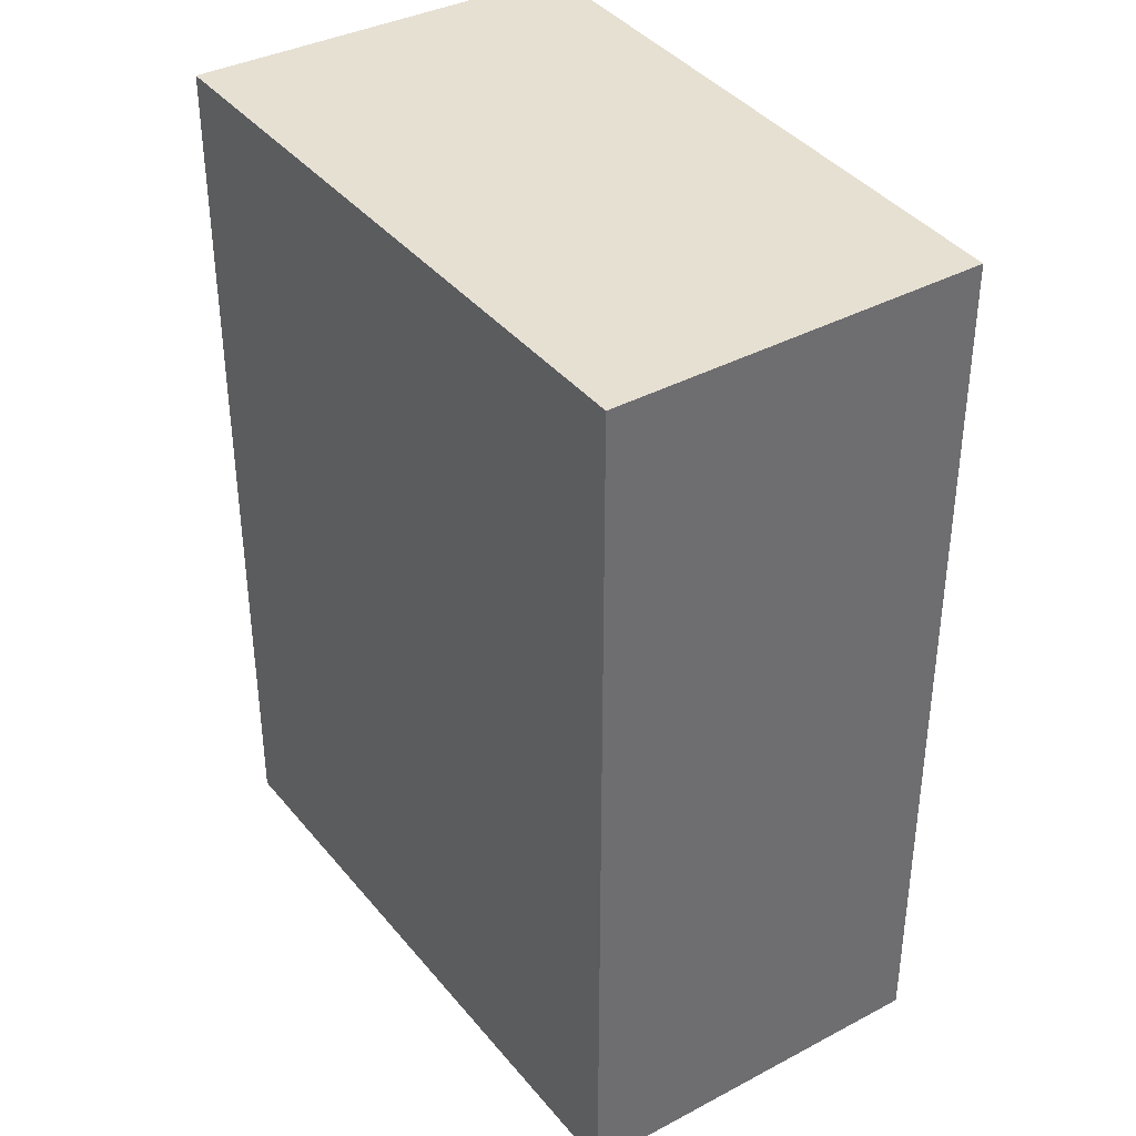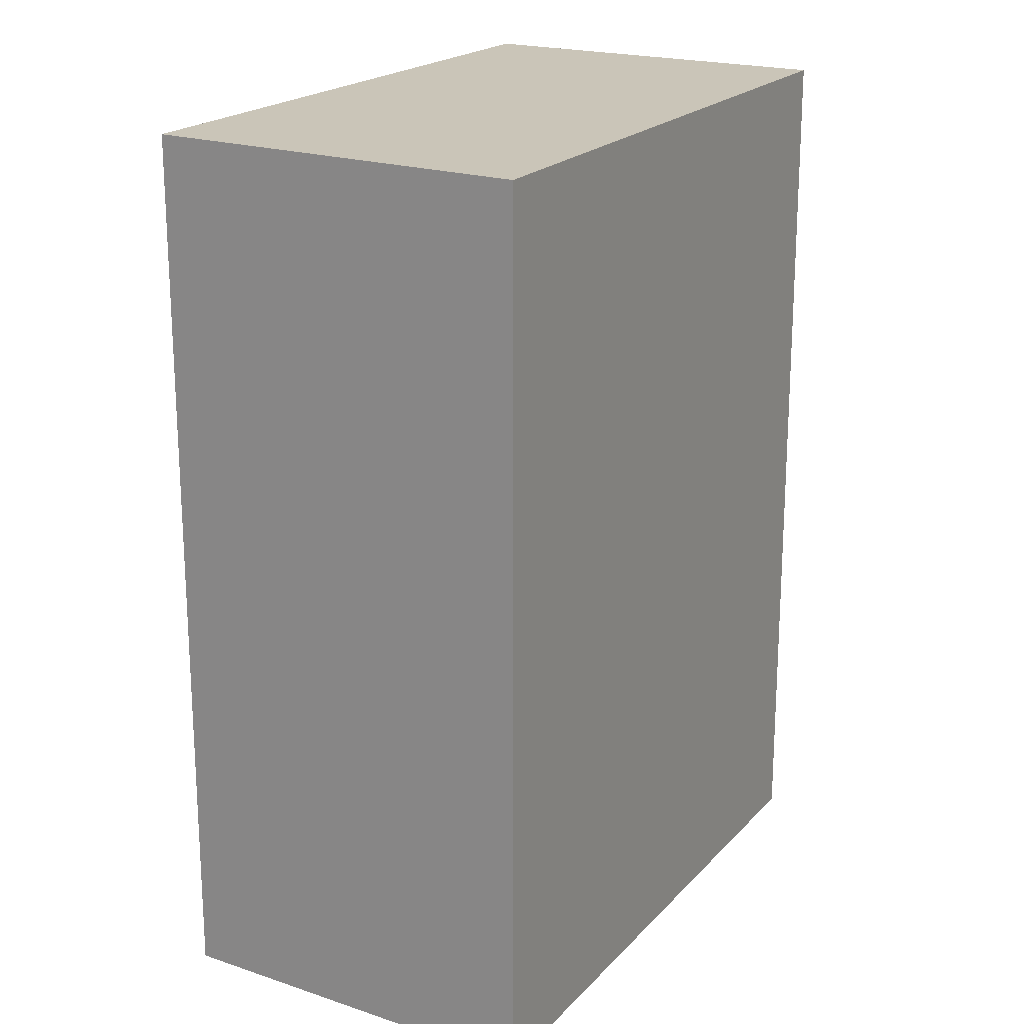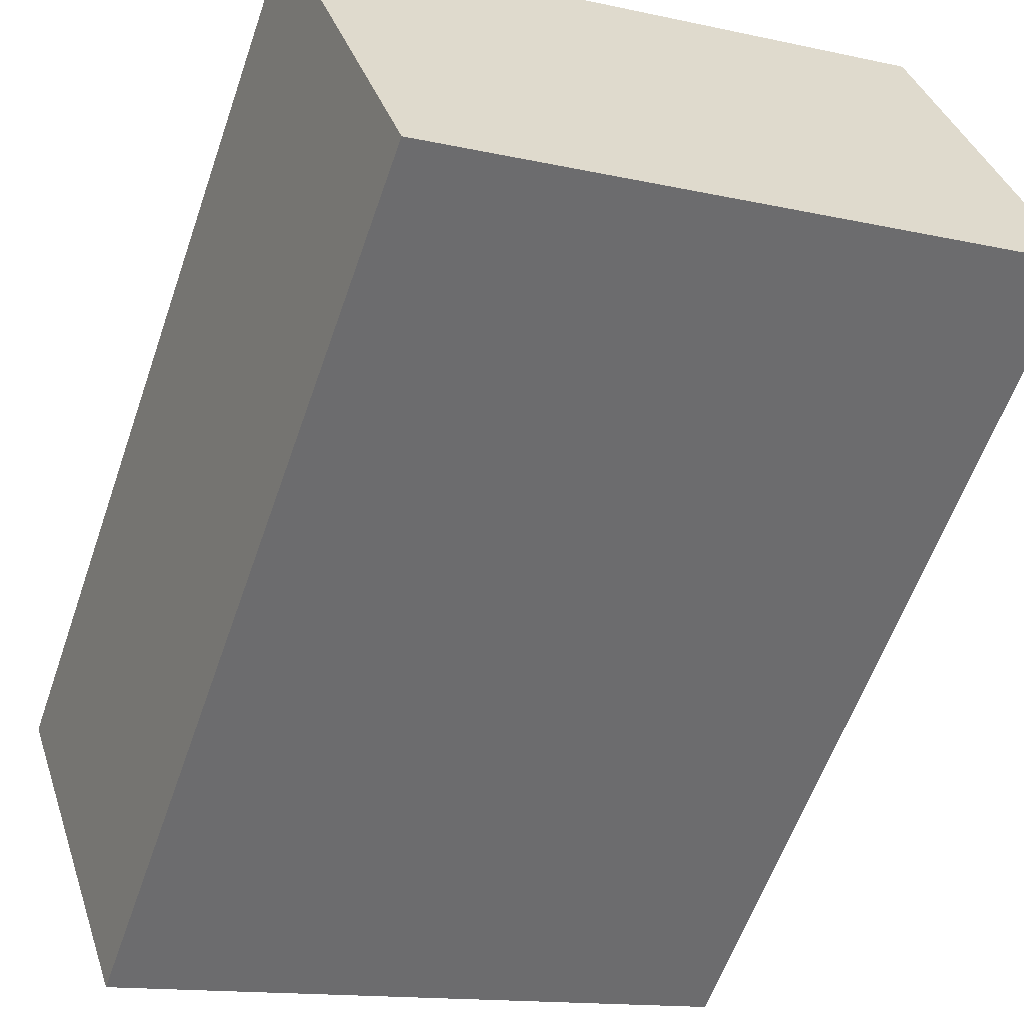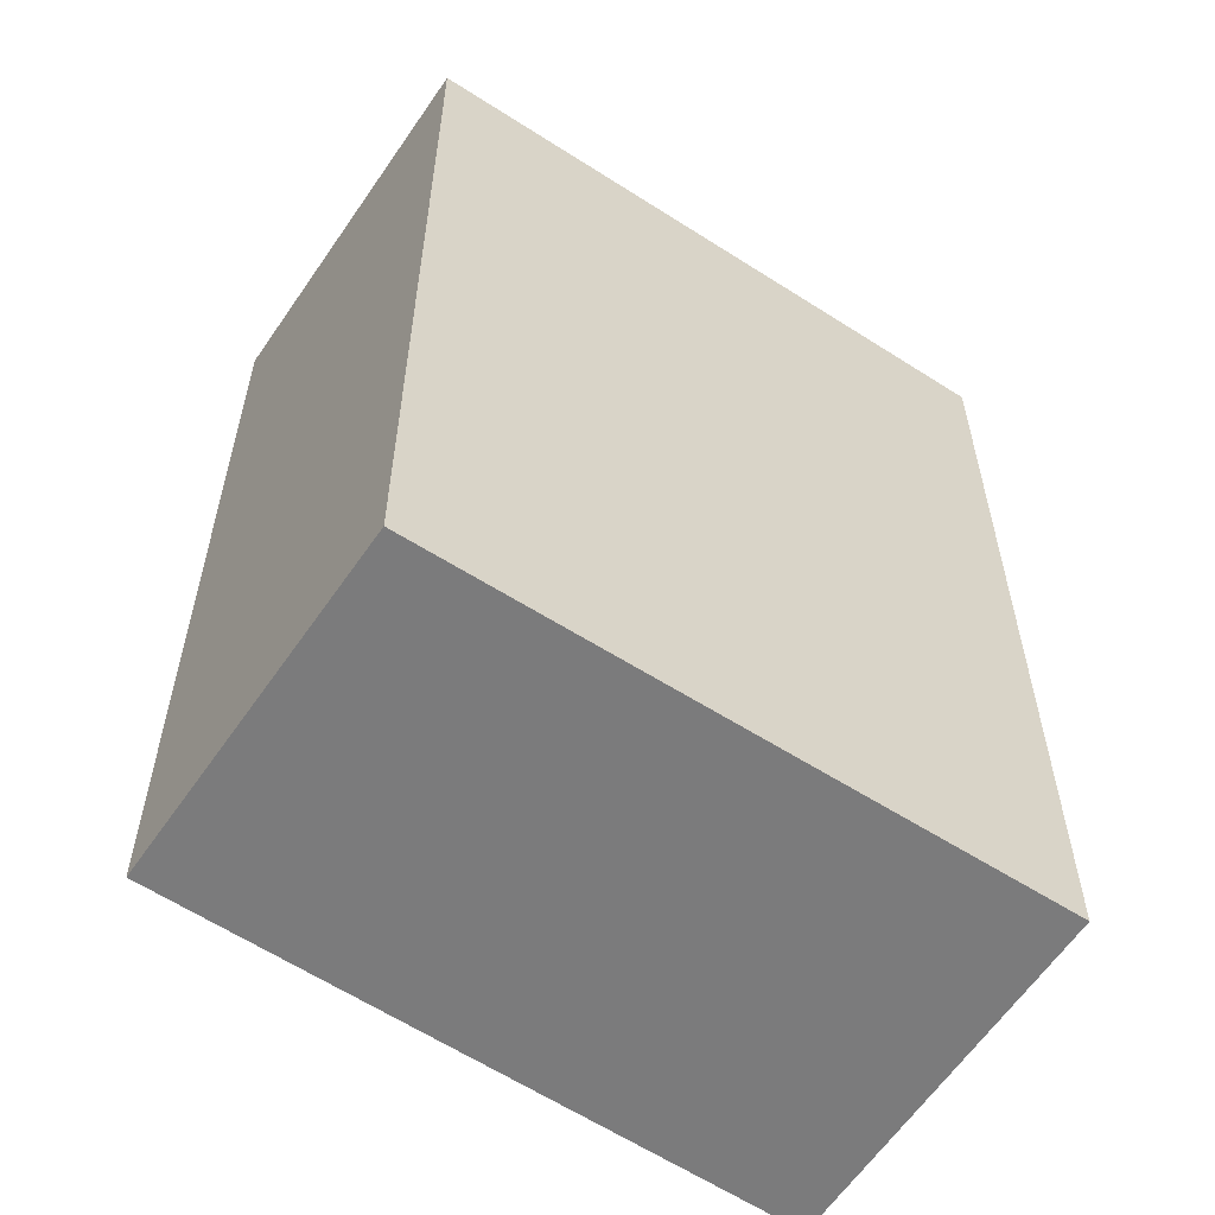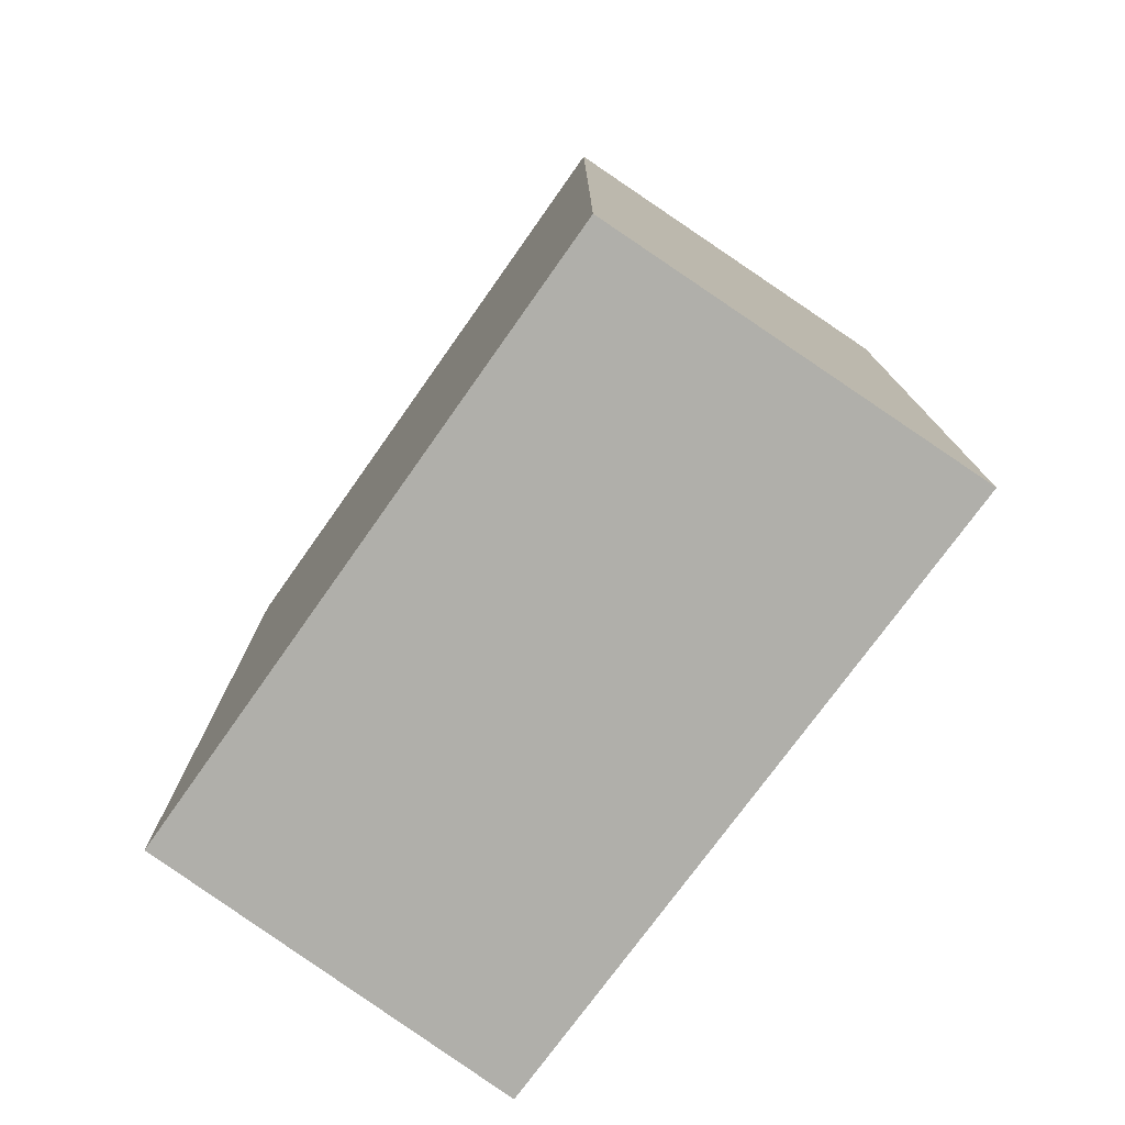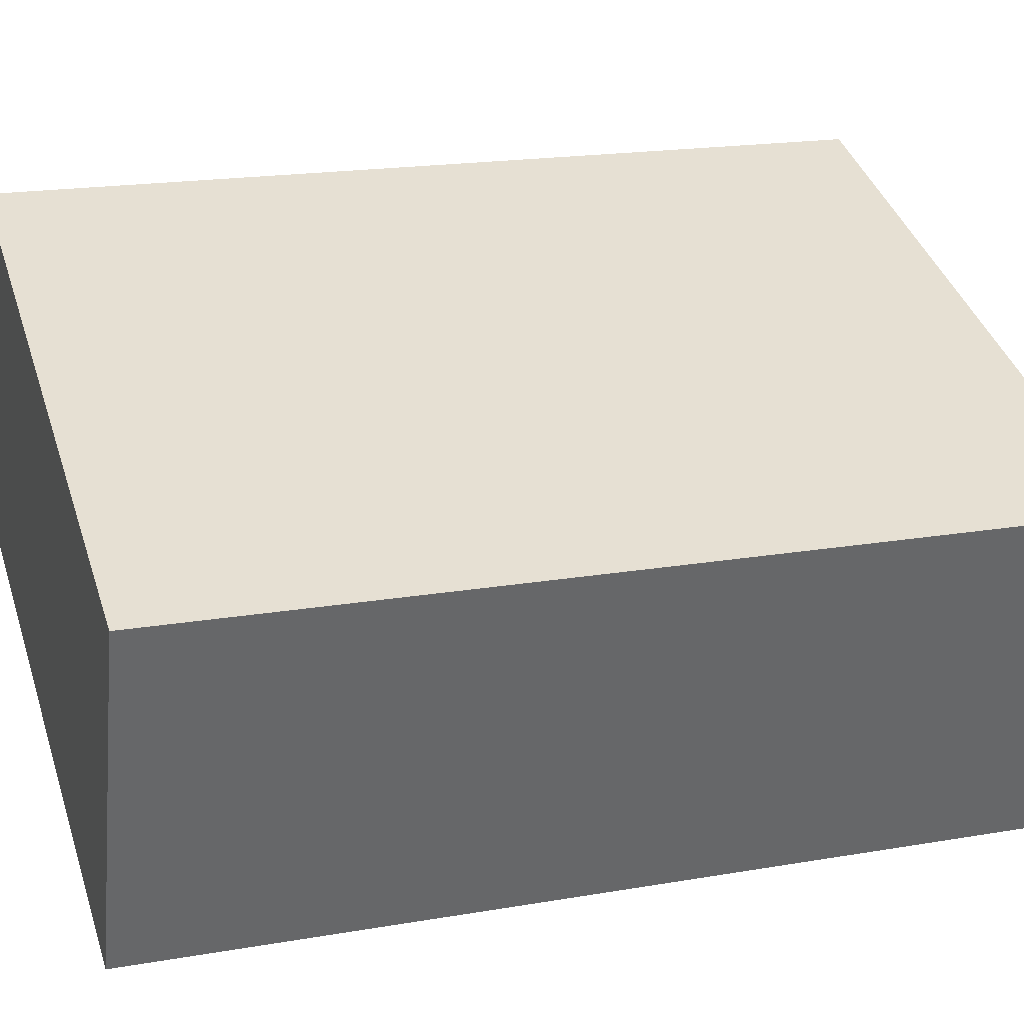
<metadata>
{"format":"obj","ext":"obj","renderer":"f3d","projection":"perspective","resolution":1024,"background":"white","views":[{"elev":38.5,"azim":74.8,"up":"+Y"},{"elev":20.3,"azim":-41.4,"up":"+Y"},{"elev":-59.5,"azim":160.9,"up":"+Z"},{"elev":-58.5,"azim":164.6,"up":"+Y"},{"elev":-78.0,"azim":-107.1,"up":"+Y"},{"elev":18.9,"azim":71.8,"up":"+Z"}]}
</metadata>
<code>
v  3.452 4.221 0.741
v  0 4.221 2.585e-16
v  0.536 4.221 1.769
v  2.878 4.221 -0.944
v  0.536 -1.083e-16 1.769
v  3.452 -4.537e-17 0.741
v  2.878 5.78e-17 -0.944
v  0 0 0
g defaultobject
f 1 2 3
f 2 1 4
f 5 1 3
f 1 5 6
f 6 4 1
f 4 6 7
f 7 2 4
f 2 7 8
f 8 3 2
f 3 8 5
f 8 6 5
f 6 8 7

</code>
